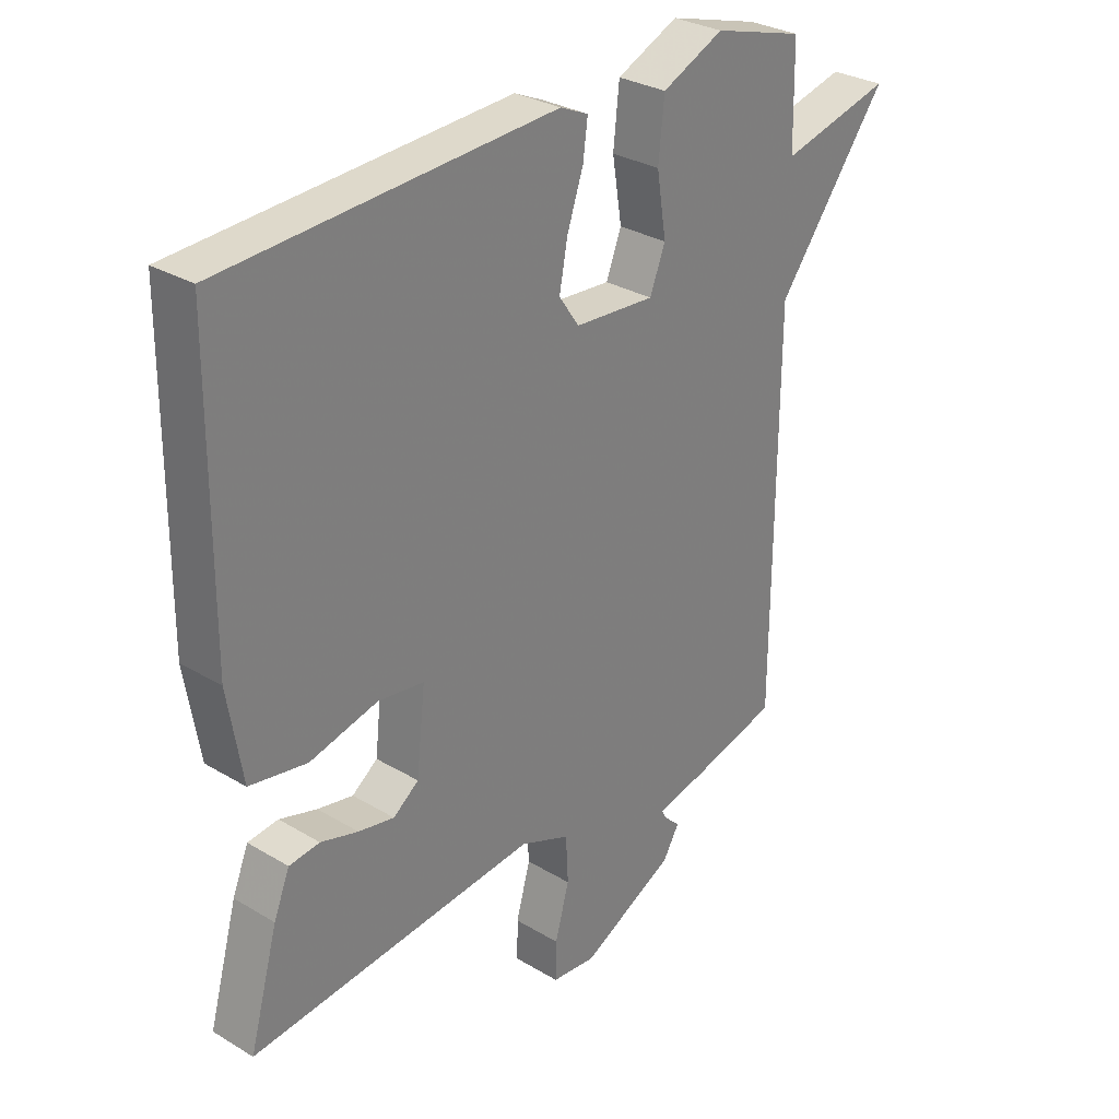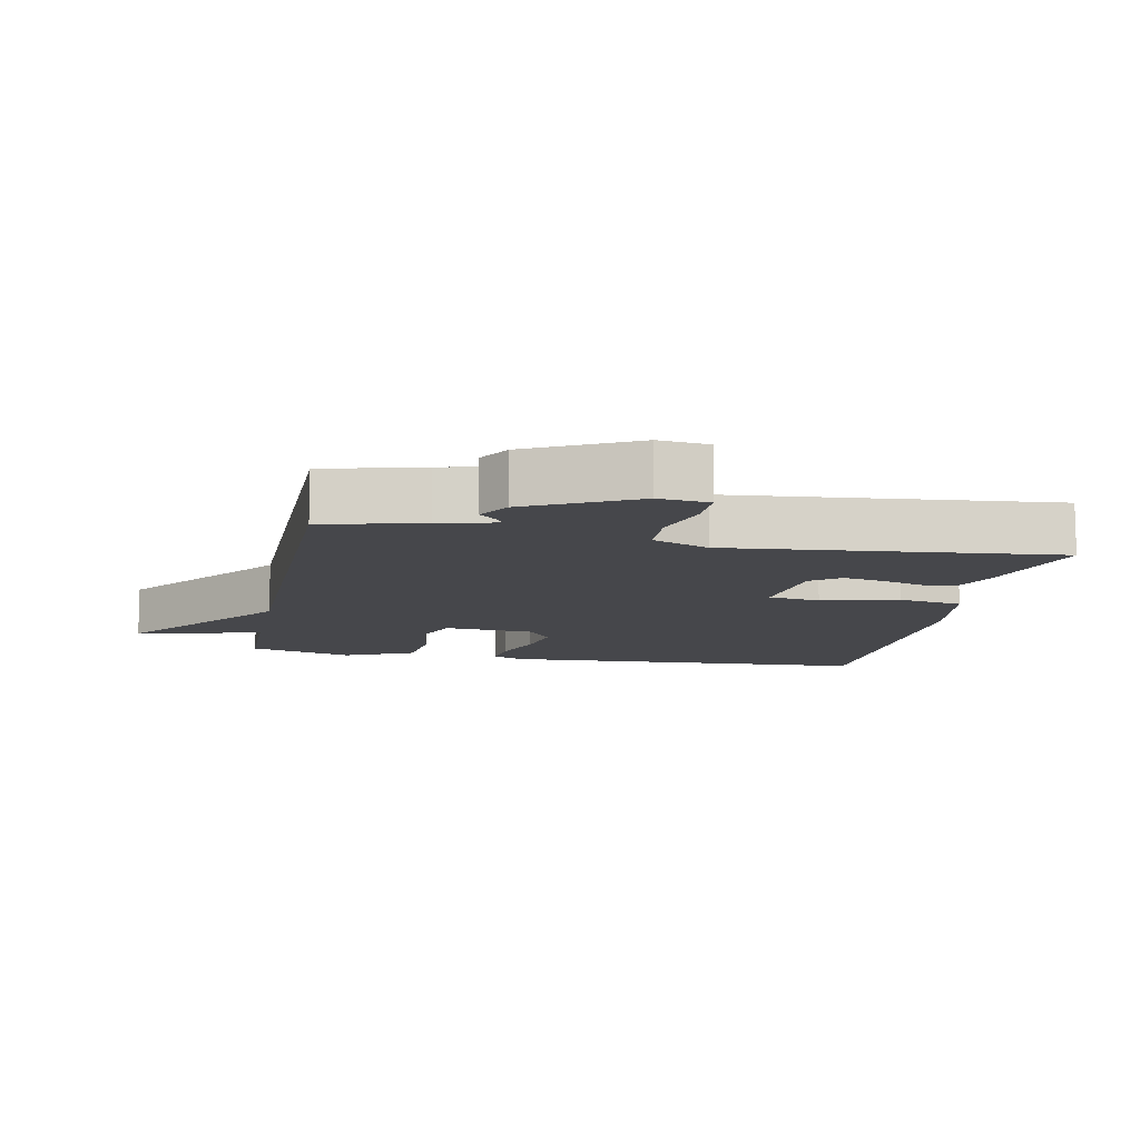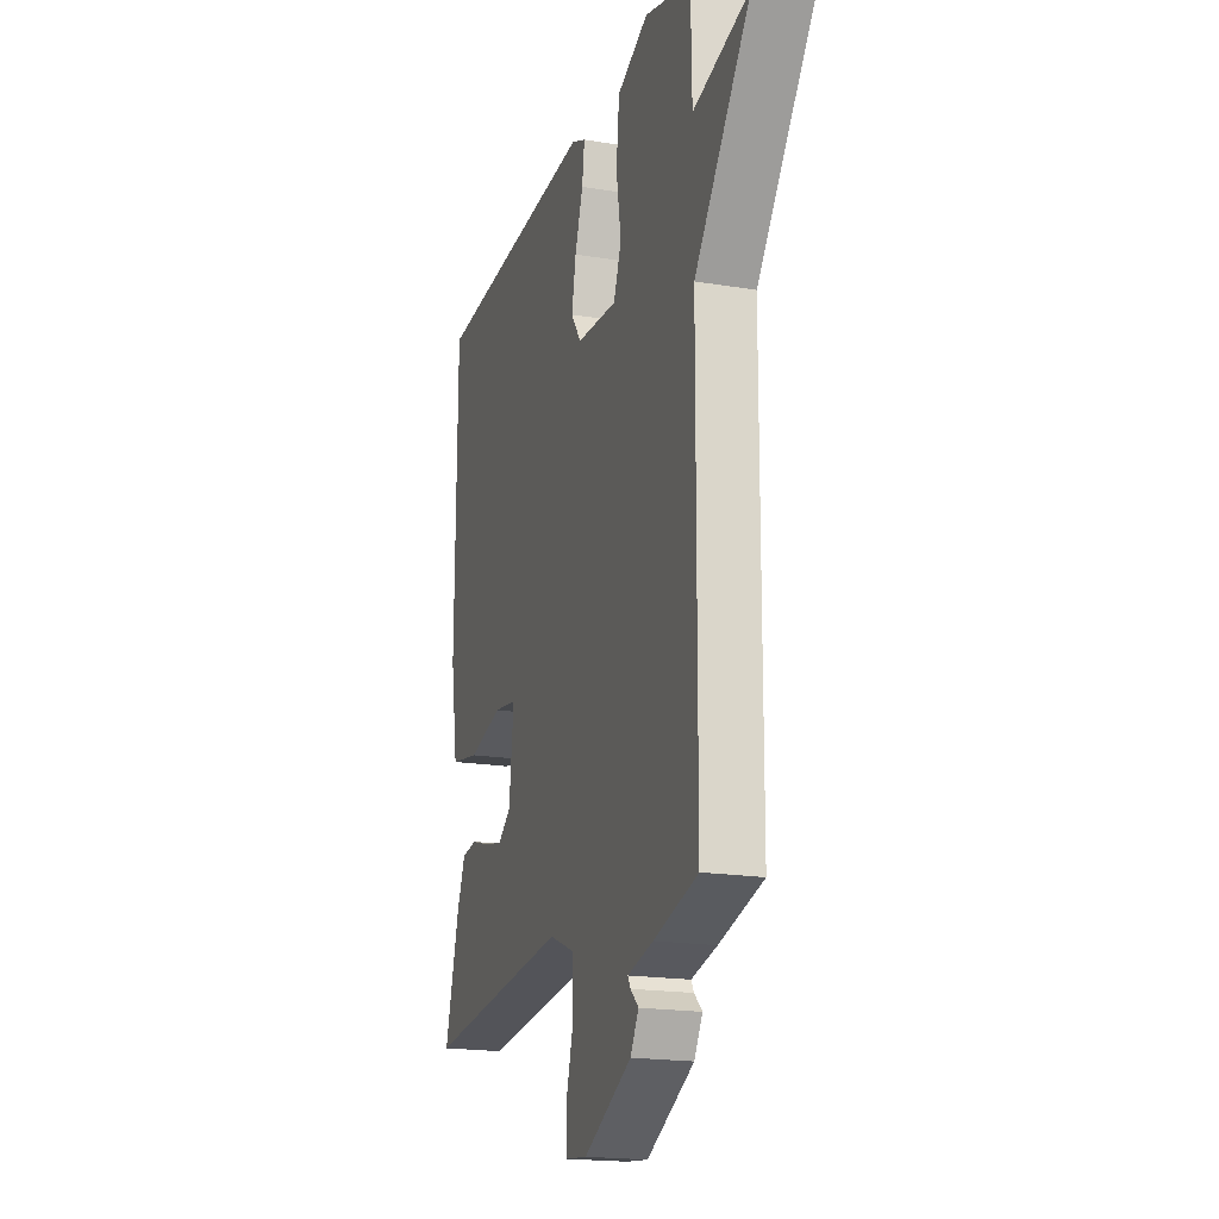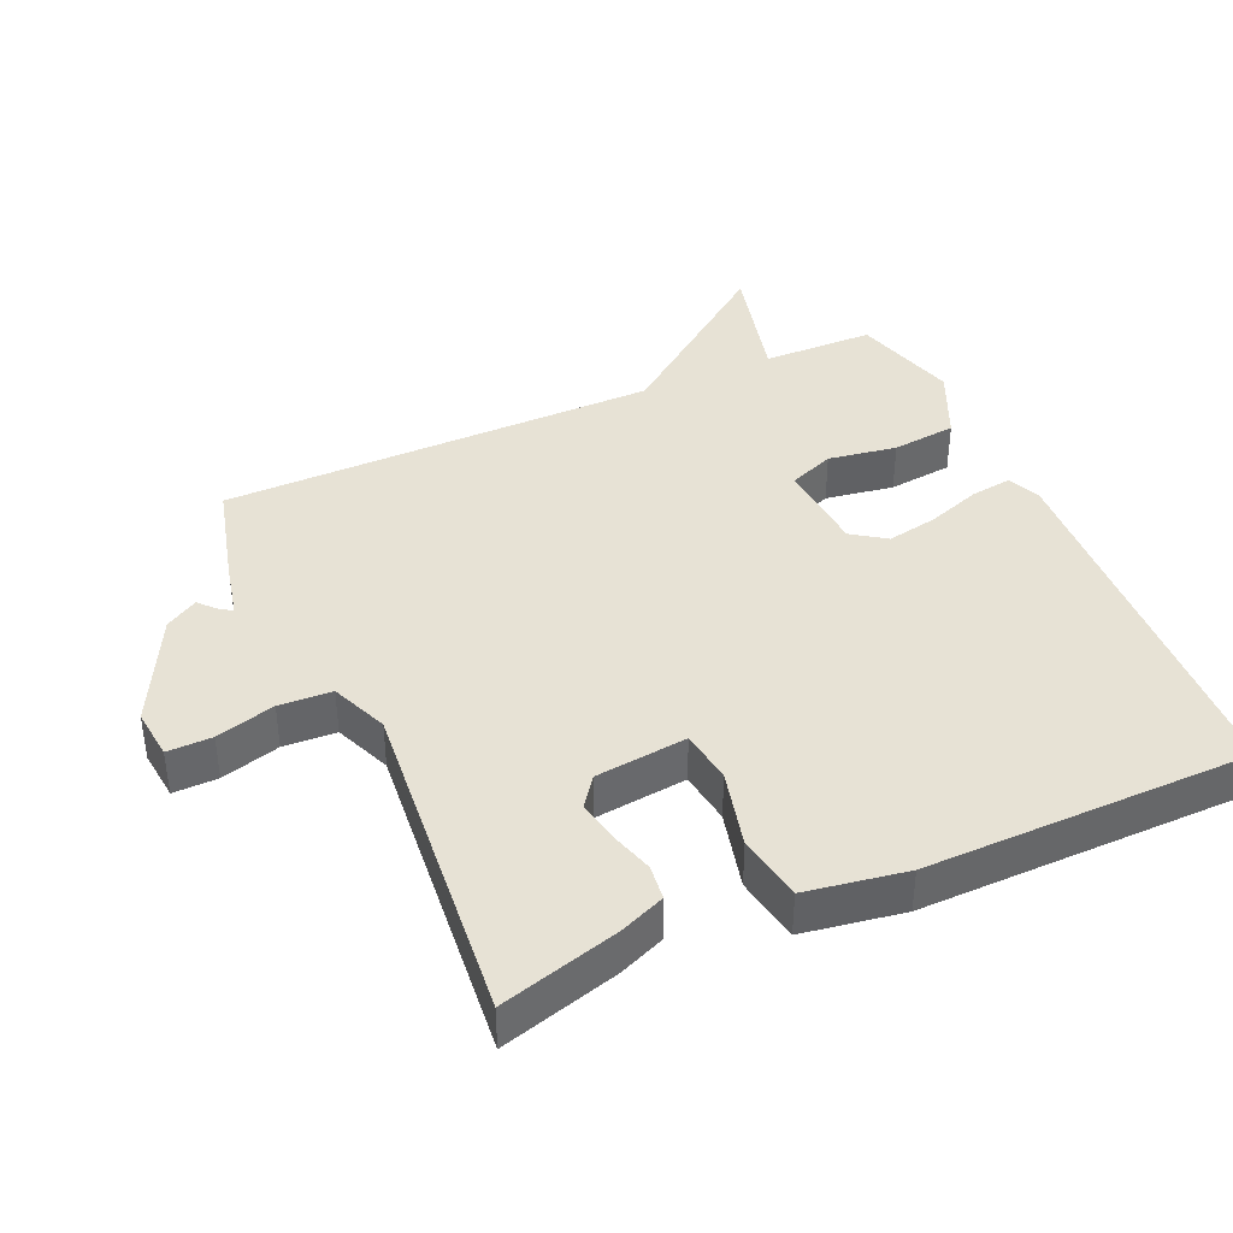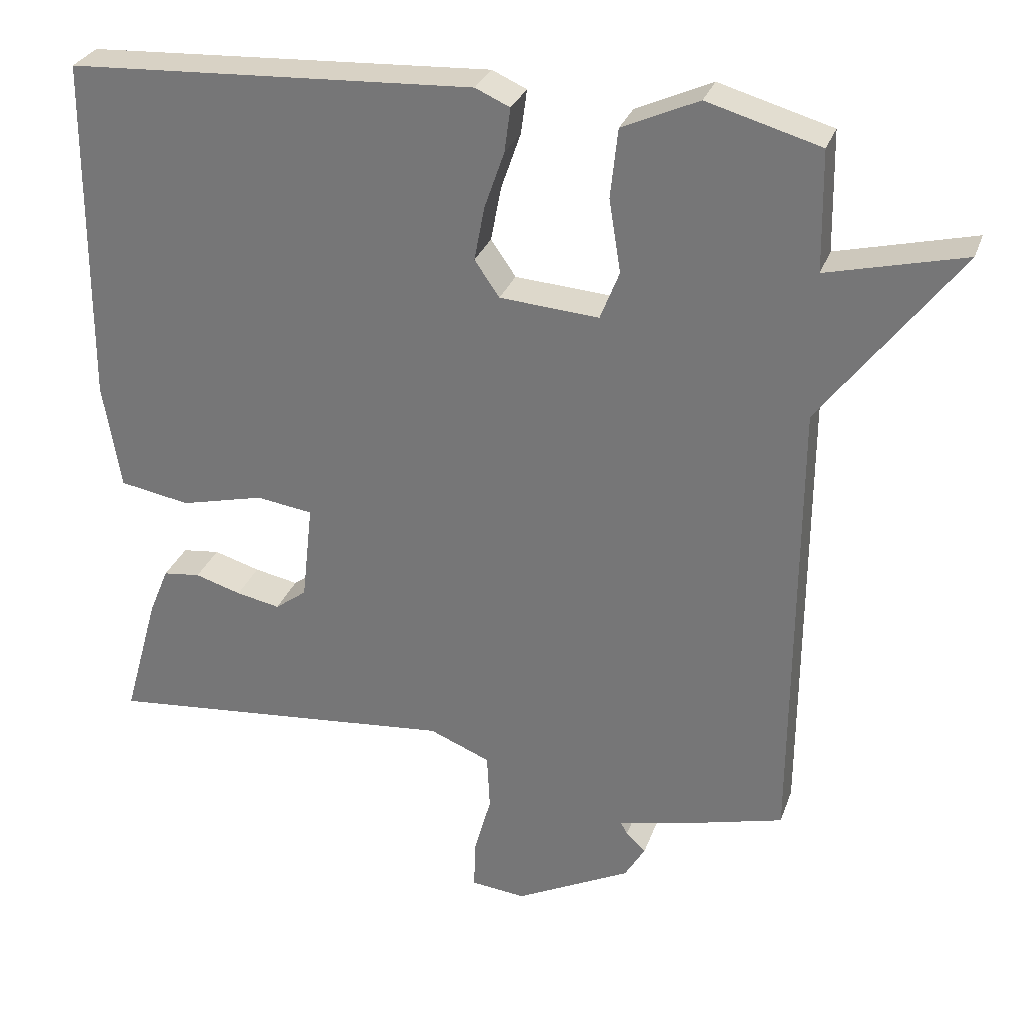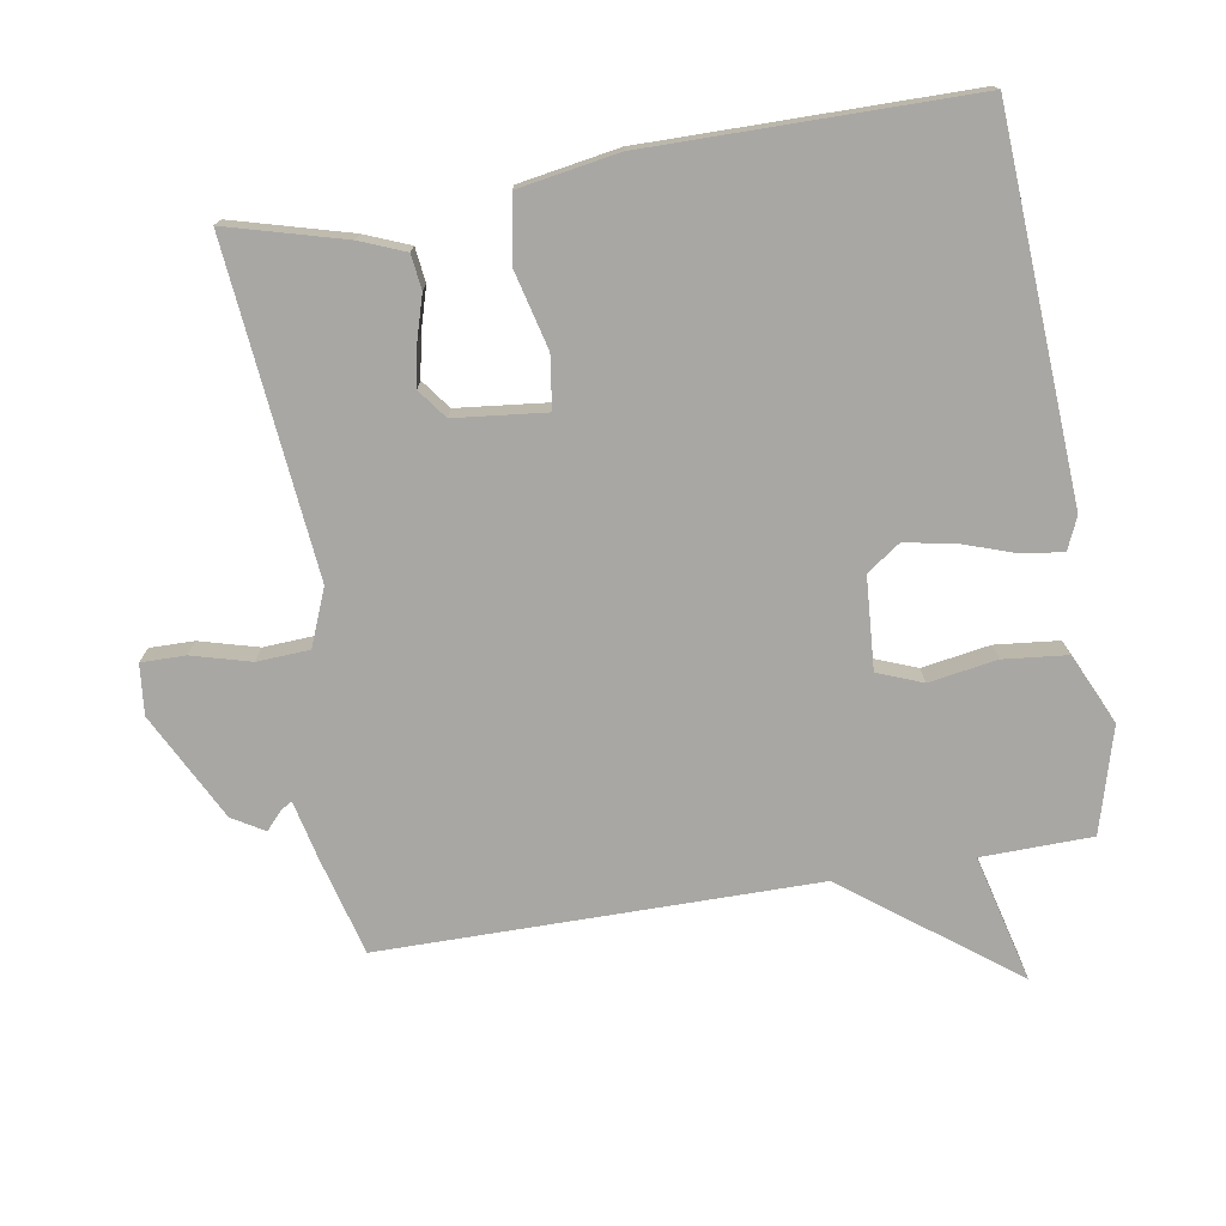
<metadata>
{"format":"obj","ext":"obj","renderer":"f3d","projection":"perspective","resolution":1024,"background":"white","views":[{"elev":30.1,"azim":-48.9,"up":"+Z"},{"elev":-10.8,"azim":168.8,"up":"+Y"},{"elev":-18.9,"azim":72.6,"up":"+Z"},{"elev":40.1,"azim":-114.0,"up":"+Y"},{"elev":29.4,"azim":17.5,"up":"+Z"},{"elev":-74.8,"azim":-80.3,"up":"+Y"}]}
</metadata>
<code>
v -0.5 0.07 0.5
v 0.055 0.07 0.529
v 0.102 0.07 0.508
v 0.094 0.07 0.448
v 0.067 0.07 0.37
v 0.053 0.07 0.296
v 0.087 0.07 0.247
v 0.222 0.07 0.237
v 0.248 0.07 0.303
v 0.232 0.07 0.403
v 0.242 0.07 0.497
v 0.346 0.07 0.544
v 0.5 0.07 0.5
v 0.503 0.07 0.337
v 0.69 0.07 0.383
v 0.503 0.07 0.137
v 0.5 0.07 -0.5
v 0.354 0.07 -0.538
v 0.269 0.07 -0.557
v 0.278 0.07 -0.573
v 0.305 0.07 -0.598
v 0.277 0.07 -0.645
v 0.119 0.07 -0.725
v 0.045 0.07 -0.717
v 0.046 0.07 -0.652
v 0.07 0.07 -0.566
v 0.066 0.07 -0.489
v -0.017 0.07 -0.455
v -0.5 0.07 -0.5
v -0.452 0.07 -0.328
v -0.425 0.07 -0.262
v -0.374 0.07 -0.256
v -0.311 0.07 -0.275
v -0.251 0.07 -0.287
v -0.208 0.07 -0.255
v -0.193 0.07 -0.121
v -0.27 0.07 -0.11
v -0.384 0.07 -0.138
v -0.48 0.07 -0.121
v -0.504 0.07 0.025
v -0.5 0 0.5
v 0.055 0 0.529
v 0.102 0 0.508
v 0.094 0 0.448
v 0.067 0 0.37
v 0.053 0 0.296
v 0.087 0 0.247
v 0.222 0 0.237
v 0.248 0 0.303
v 0.232 0 0.403
v 0.242 0 0.497
v 0.346 0 0.544
v 0.5 0 0.5
v 0.503 0 0.337
v 0.69 0 0.383
v 0.503 0 0.137
v 0.5 0 -0.5
v 0.354 0 -0.538
v 0.269 0 -0.557
v 0.278 0 -0.573
v 0.305 0 -0.598
v 0.277 0 -0.645
v 0.119 0 -0.725
v 0.045 0 -0.717
v 0.046 0 -0.652
v 0.07 0 -0.566
v 0.066 0 -0.489
v -0.017 0 -0.455
v -0.5 0 -0.5
v -0.452 0 -0.328
v -0.425 0 -0.262
v -0.374 0 -0.256
v -0.311 0 -0.275
v -0.251 0 -0.287
v -0.208 0 -0.255
v -0.193 0 -0.121
v -0.27 0 -0.11
v -0.384 0 -0.138
v -0.48 0 -0.121
v -0.504 0 0.025
f 3 4 5
f 2 3 5
f 1 2 5
f 40 1 5
f 39 40 5
f 38 39 5
f 37 38 5
f 36 37 5 6
f 35 36 6 7
f 31 32 33
f 30 31 33
f 29 30 33
f 28 29 33
f 27 28 33 34
f 24 25 26
f 23 24 26
f 22 23 26
f 21 22 26
f 20 21 26
f 19 20 26 27
f 27 34 35
f 19 27 35
f 18 19 35
f 17 18 35
f 16 17 35
f 12 13 14
f 11 12 14
f 10 11 14
f 9 10 14
f 8 9 14
f 15 16 35
f 14 15 35
f 8 14 35
f 7 8 35
f 45 44 43
f 45 43 42
f 45 42 41
f 45 41 80
f 45 80 79
f 45 79 78
f 45 78 77
f 46 45 77 76
f 47 46 76 75
f 73 72 71
f 73 71 70
f 73 70 69
f 73 69 68
f 74 73 68 67
f 66 65 64
f 66 64 63
f 66 63 62
f 66 62 61
f 66 61 60
f 67 66 60 59
f 75 74 67
f 75 67 59
f 75 59 58
f 75 58 57
f 75 57 56
f 54 53 52
f 54 52 51
f 54 51 50
f 54 50 49
f 54 49 48
f 75 56 55
f 75 55 54
f 75 54 48
f 75 48 47
f 1 41 42 2
f 2 42 43 3
f 3 43 44 4
f 4 44 45 5
f 5 45 46 6
f 6 46 47 7
f 7 47 48 8
f 8 48 49 9
f 9 49 50 10
f 10 50 51 11
f 11 51 52 12
f 12 52 53 13
f 13 53 54 14
f 14 54 55 15
f 15 55 56 16
f 16 56 57 17
f 17 57 58 18
f 18 58 59 19
f 19 59 60 20
f 20 60 61 21
f 21 61 62 22
f 22 62 63 23
f 23 63 64 24
f 24 64 65 25
f 25 65 66 26
f 26 66 67 27
f 27 67 68 28
f 28 68 69 29
f 29 69 70 30
f 30 70 71 31
f 31 71 72 32
f 32 72 73 33
f 33 73 74 34
f 34 74 75 35
f 35 75 76 36
f 36 76 77 37
f 37 77 78 38
f 38 78 79 39
f 39 79 80 40
f 40 80 41 1

</code>
